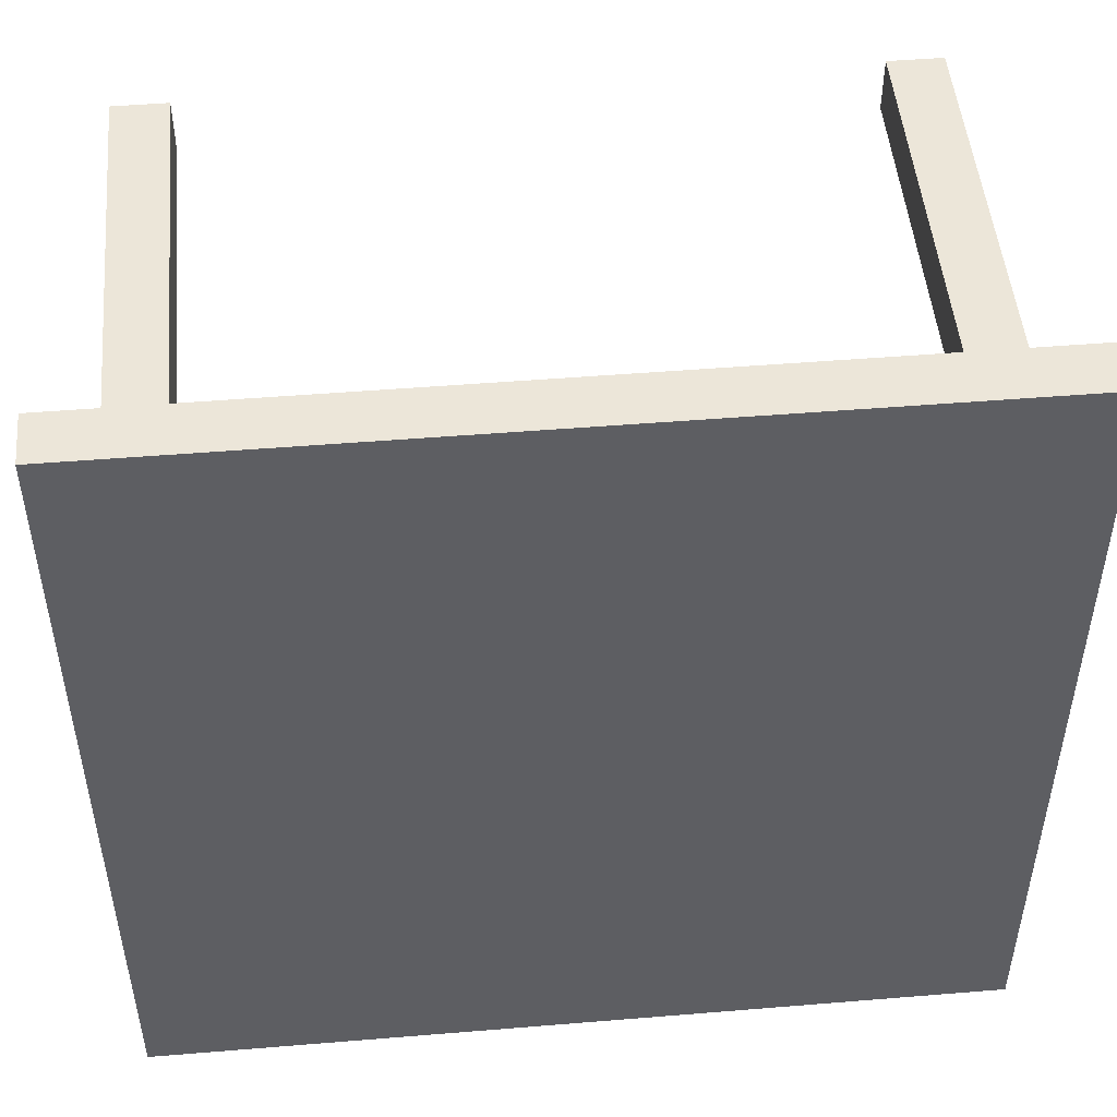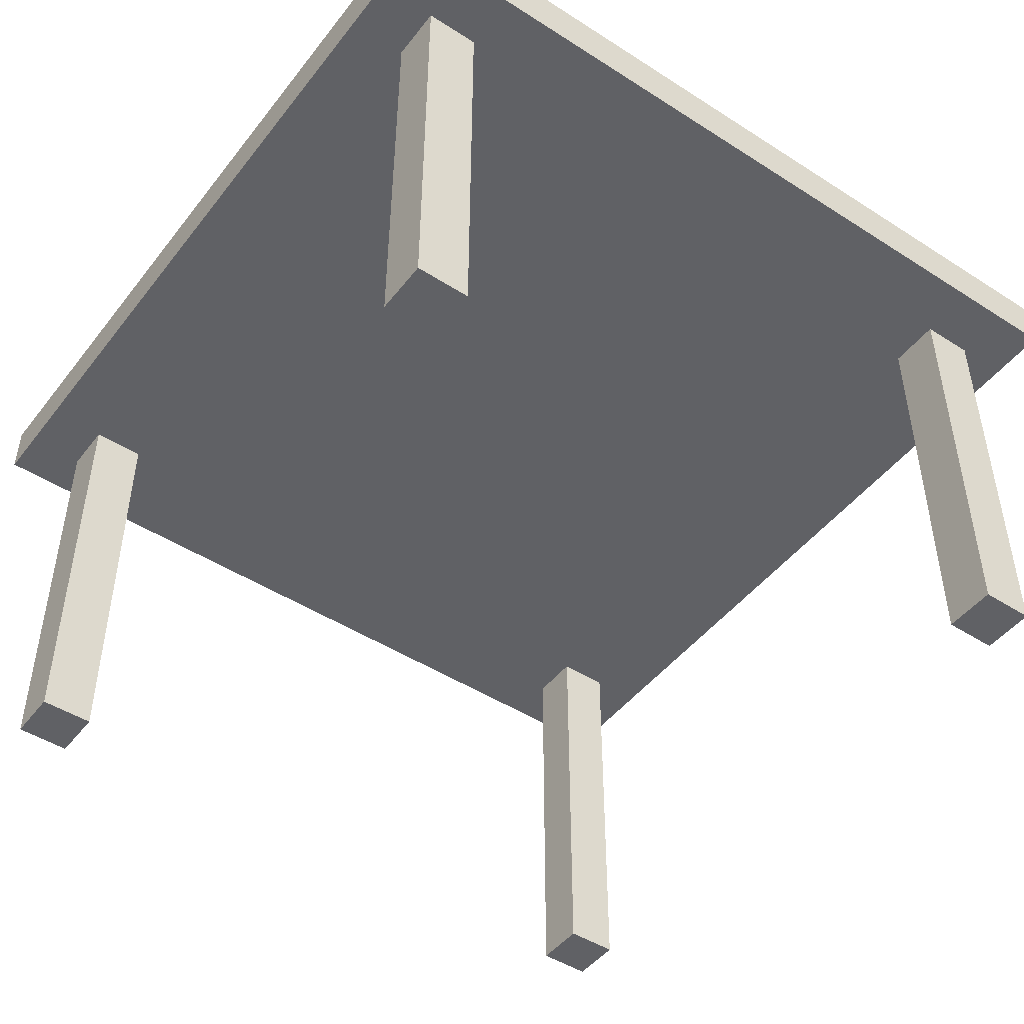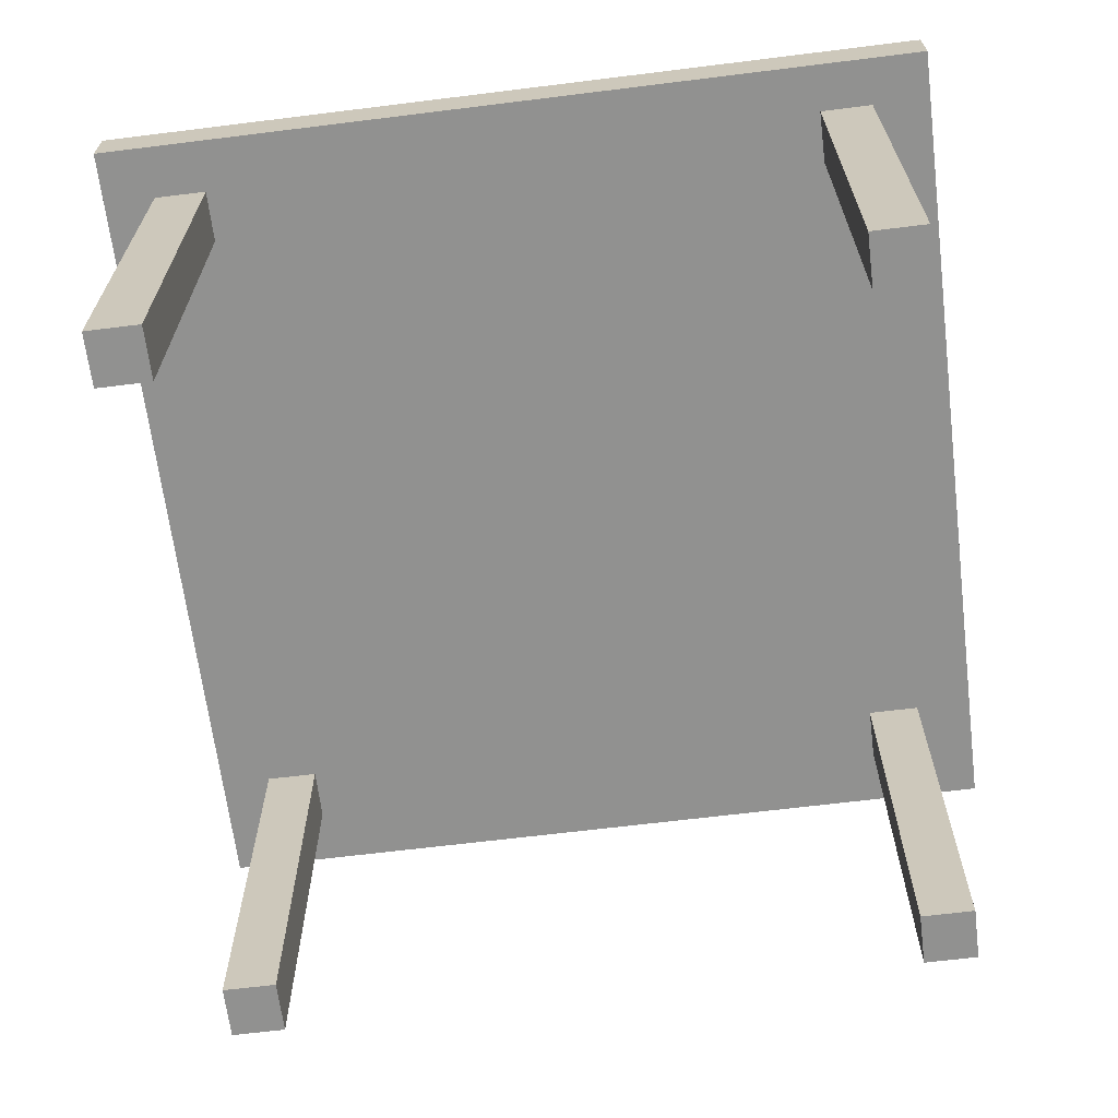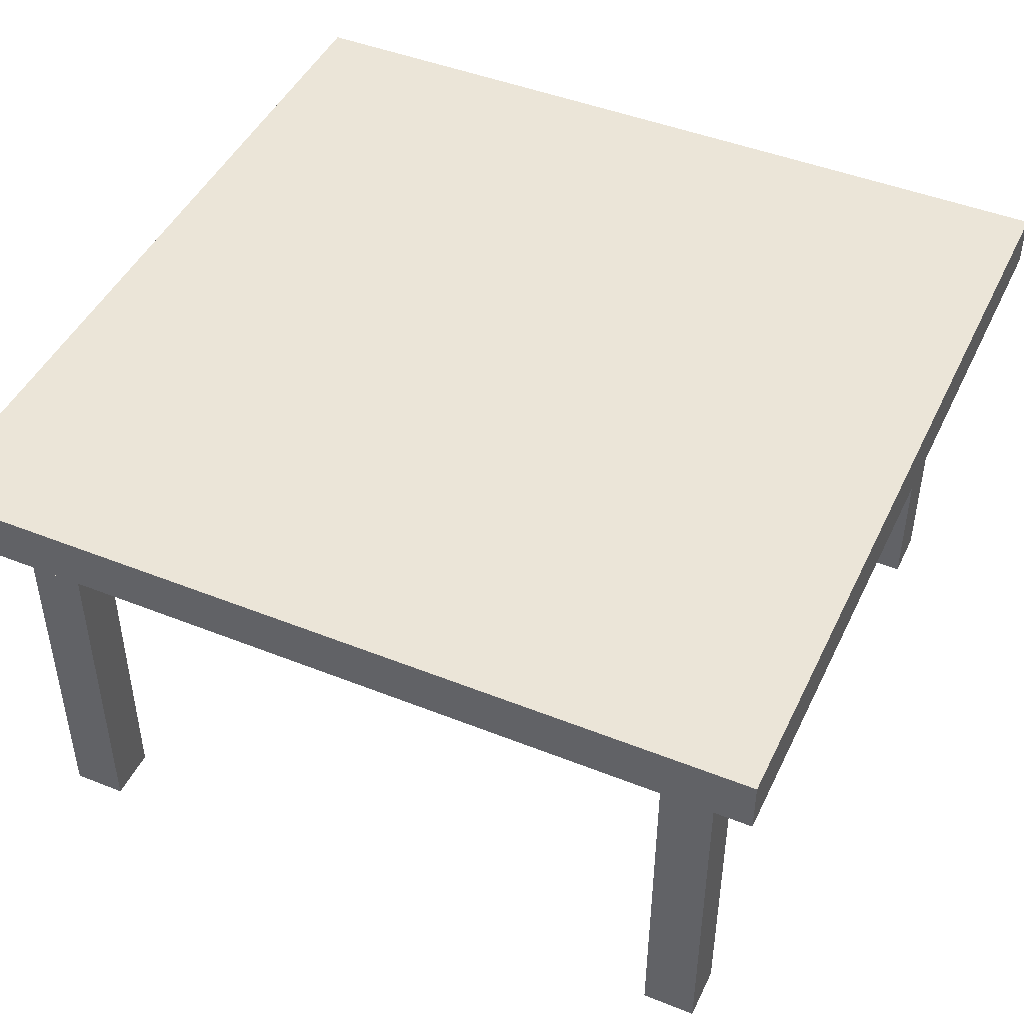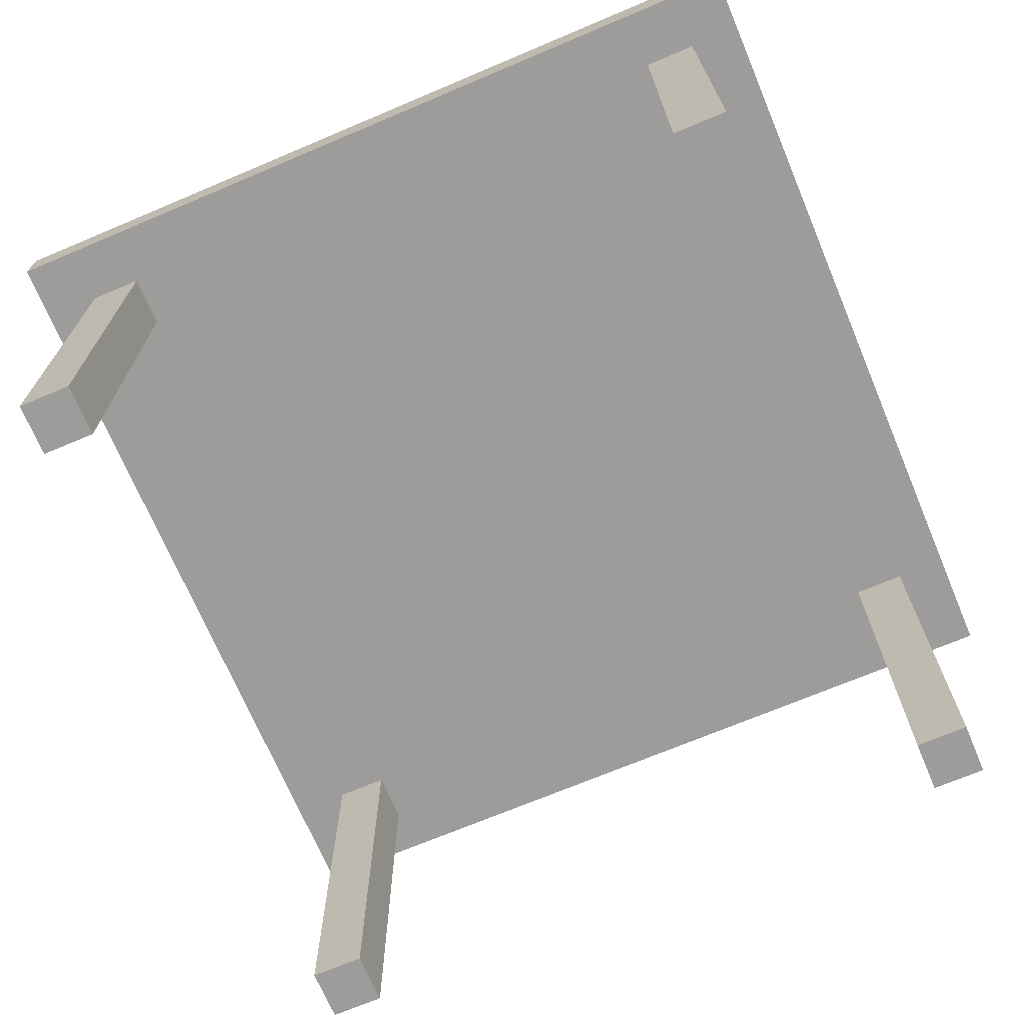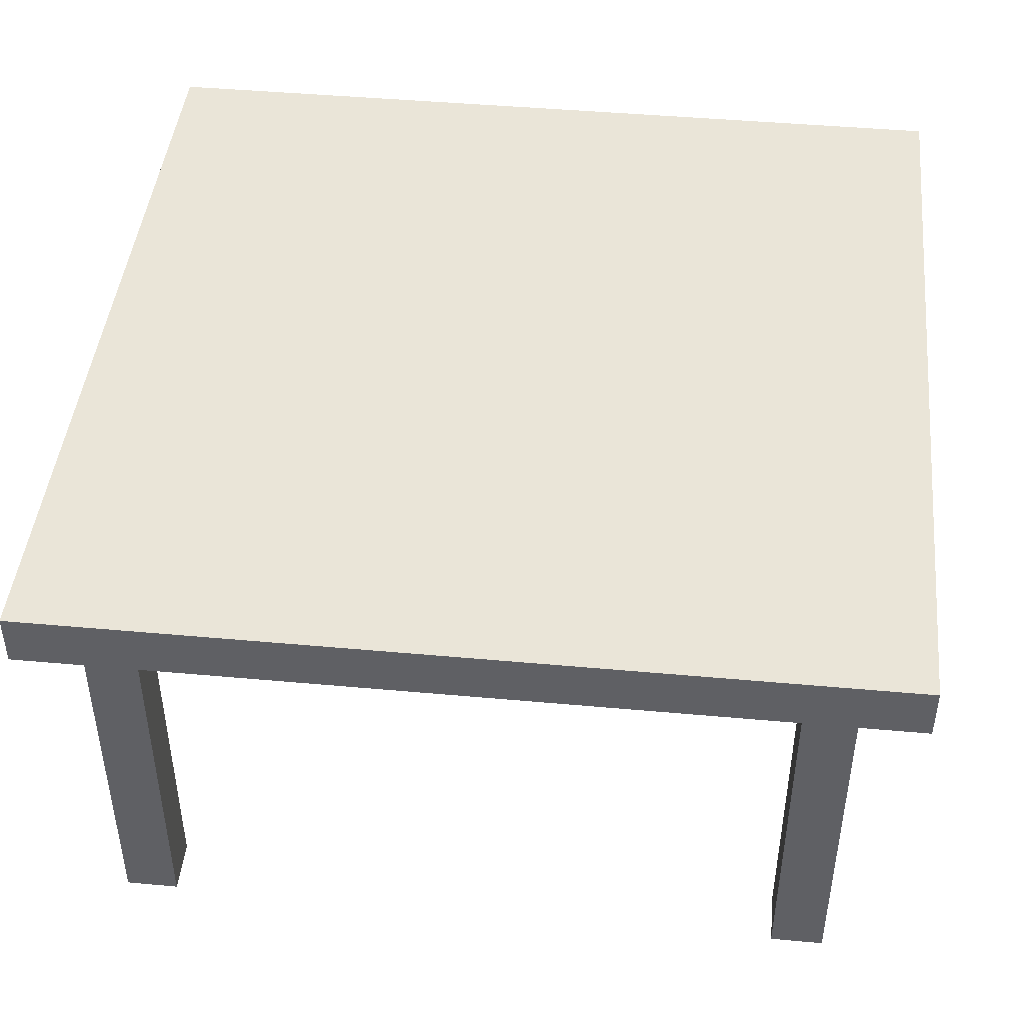
<metadata>
{"format":"obj","ext":"obj","renderer":"f3d","projection":"perspective","resolution":1024,"background":"white","views":[{"elev":49.1,"azim":174.8,"up":"+Z"},{"elev":-47.2,"azim":-35.9,"up":"+Y"},{"elev":-66.0,"azim":-172.9,"up":"+Y"},{"elev":45.8,"azim":24.6,"up":"+Y"},{"elev":-70.3,"azim":22.9,"up":"+Y"},{"elev":45.1,"azim":-84.0,"up":"+Y"}]}
</metadata>
<code>
o cube
v -0.3688 0.0625 -0.3812
v -0.3688 0.0625 -0.4437
v -0.3688 -0.4375 -0.3812
v -0.3688 -0.4375 -0.4437
v -0.4313 0.0625 -0.4437
v -0.4313 0.0625 -0.3812
v -0.4313 -0.4375 -0.4437
v -0.4313 -0.4375 -0.3812
f 4 7 5 2
f 3 4 2 1
f 8 3 1 6
f 7 8 6 5
f 6 1 2 5
f 7 4 3 8
o cube
v 0.5 0.125 0.5
v 0.5 0.125 -0.5
v 0.5 0.0625 0.5
v 0.5 0.0625 -0.5
v -0.5 0.125 -0.5
v -0.5 0.125 0.5
v -0.5 0.0625 -0.5
v -0.5 0.0625 0.5
f 12 15 13 10
f 11 12 10 9
f 16 11 9 14
f 15 16 14 13
f 14 9 10 13
f 15 12 11 16
o cube
v -0.3688 0.0625 0.4313
v -0.3688 0.0625 0.3688
v -0.3688 -0.4375 0.4313
v -0.3688 -0.4375 0.3688
v -0.4313 0.0625 0.3688
v -0.4313 0.0625 0.4313
v -0.4313 -0.4375 0.3688
v -0.4313 -0.4375 0.4313
f 20 23 21 18
f 19 20 18 17
f 24 19 17 22
f 23 24 22 21
f 22 17 18 21
f 23 20 19 24
o cube
v 0.4375 0.0625 0.4313
v 0.4375 0.0625 0.3688
v 0.4375 -0.4375 0.4313
v 0.4375 -0.4375 0.3688
v 0.375 0.0625 0.3688
v 0.375 0.0625 0.4313
v 0.375 -0.4375 0.3688
v 0.375 -0.4375 0.4313
f 28 31 29 26
f 27 28 26 25
f 32 27 25 30
f 31 32 30 29
f 30 25 26 29
f 31 28 27 32
o cube
v 0.4375 0.0625 -0.375
v 0.4375 0.0625 -0.4375
v 0.4375 -0.4375 -0.375
v 0.4375 -0.4375 -0.4375
v 0.375 0.0625 -0.4375
v 0.375 0.0625 -0.375
v 0.375 -0.4375 -0.4375
v 0.375 -0.4375 -0.375
f 36 39 37 34
f 35 36 34 33
f 40 35 33 38
f 39 40 38 37
f 38 33 34 37
f 39 36 35 40

</code>
